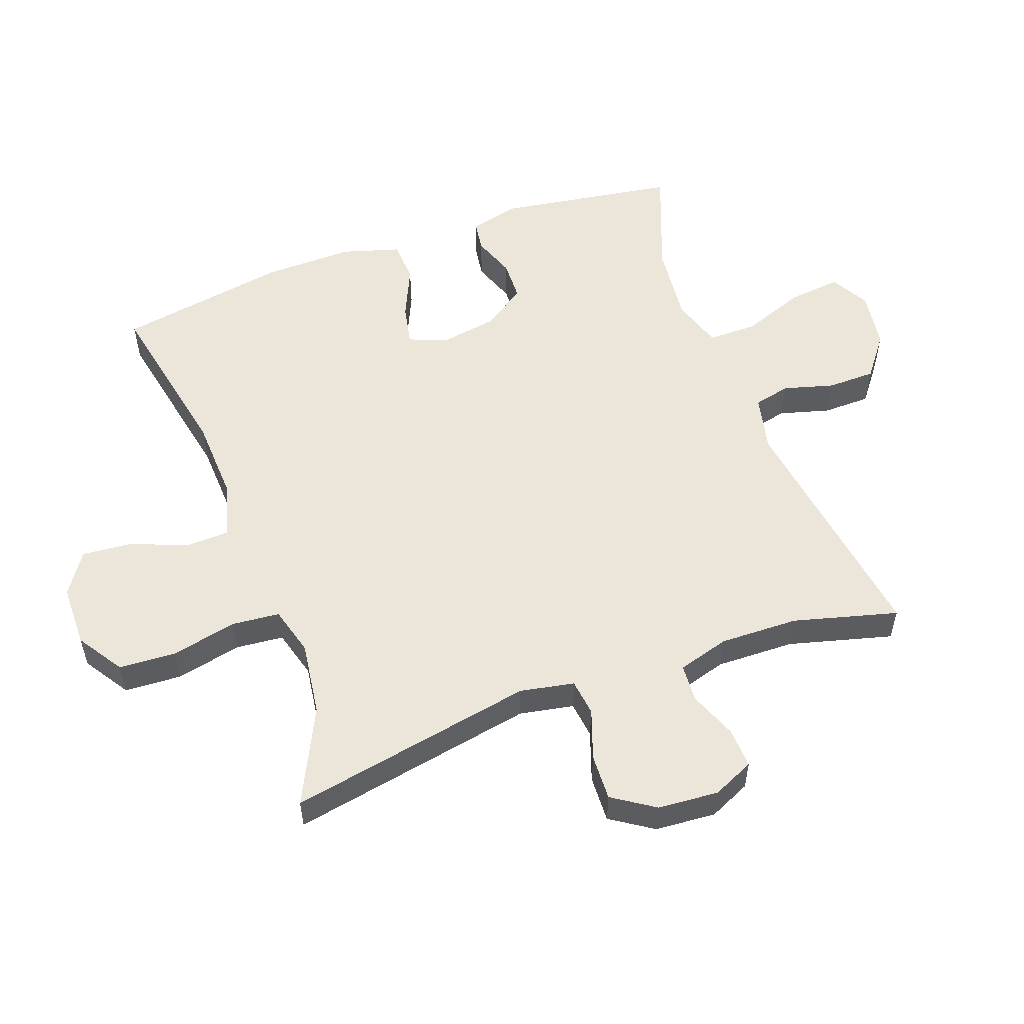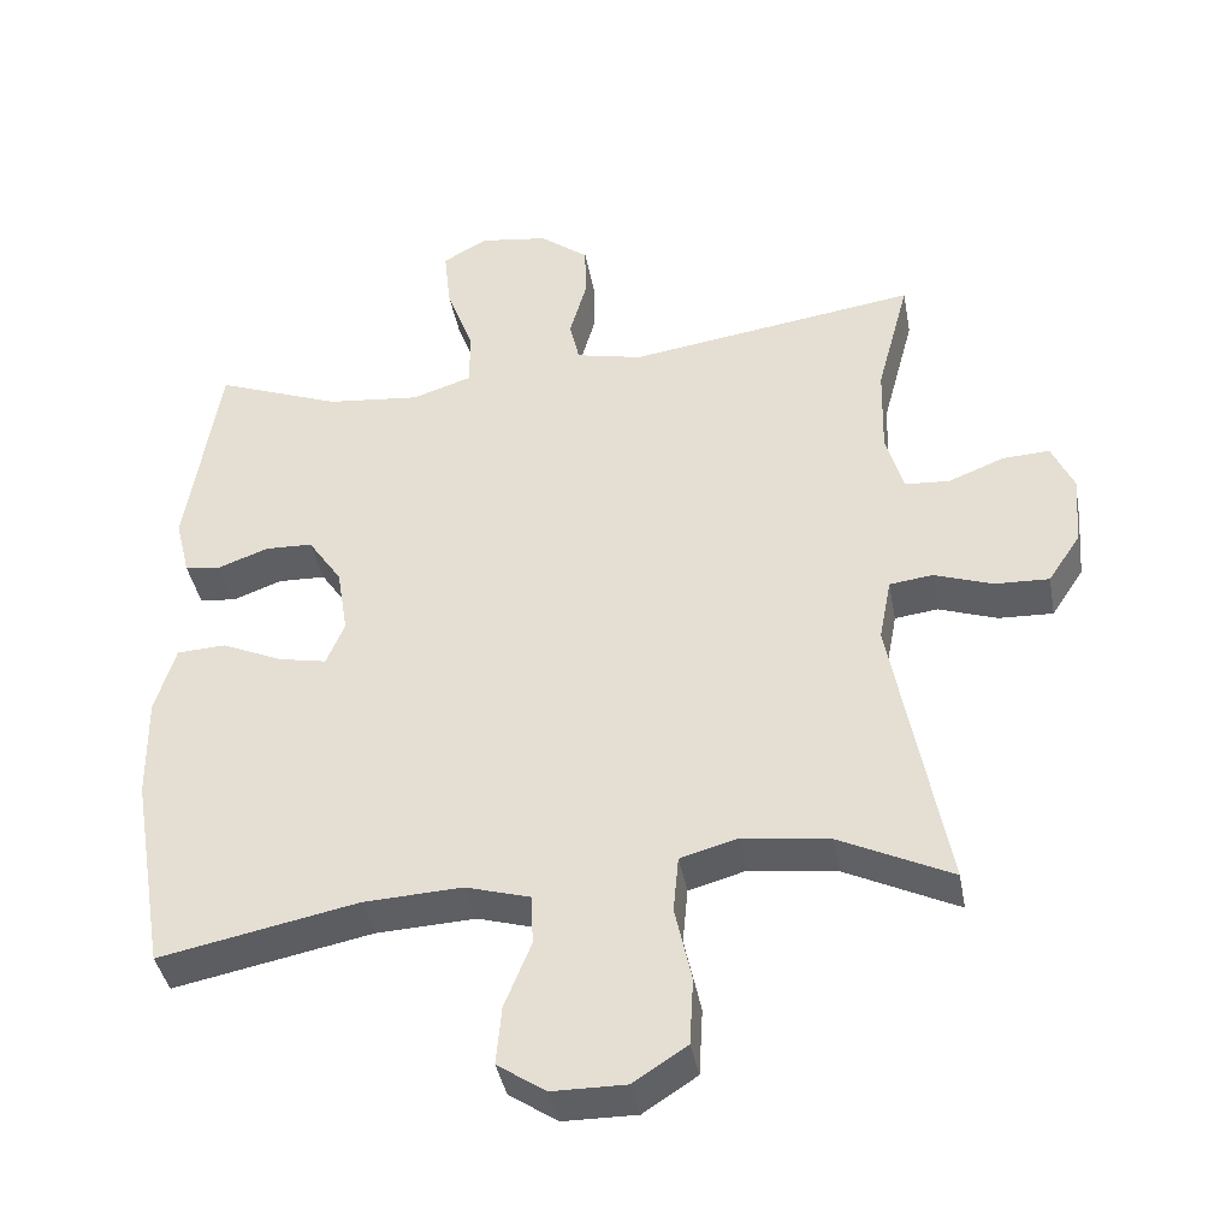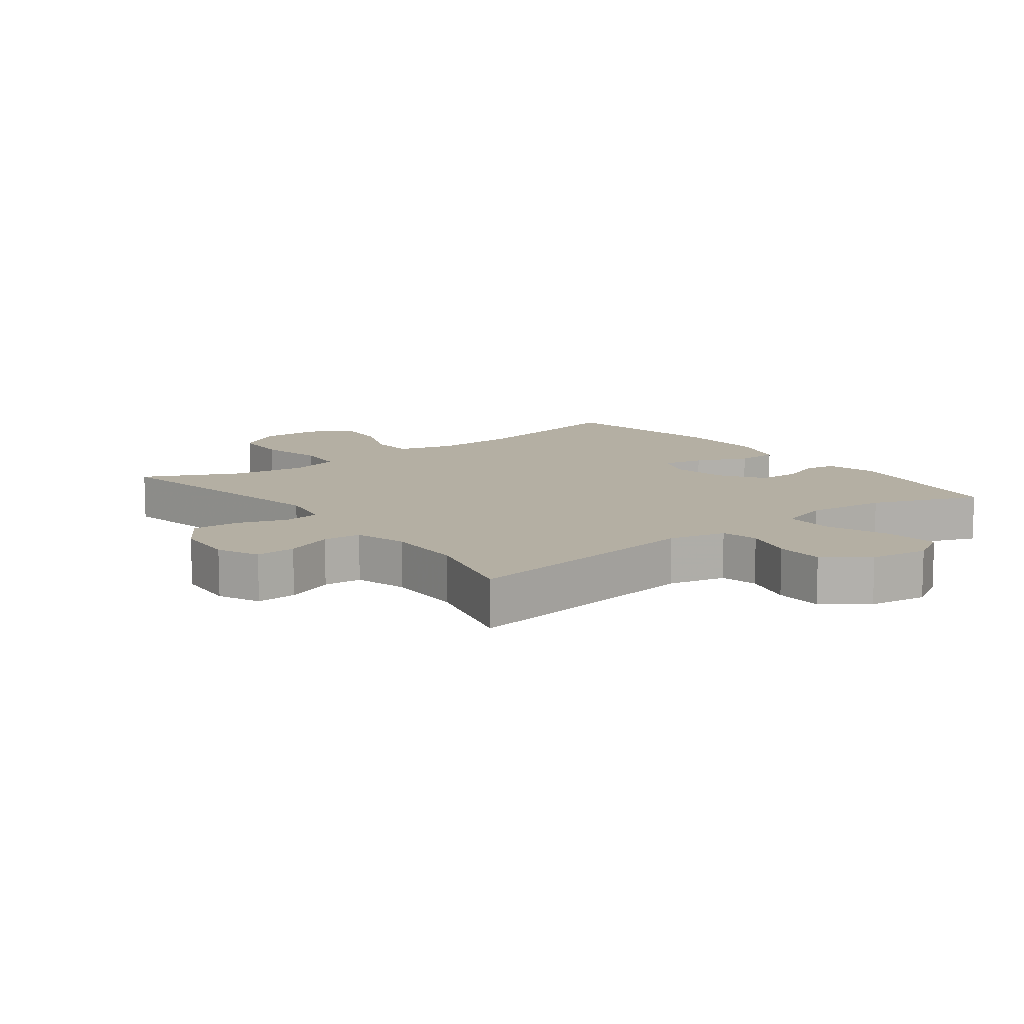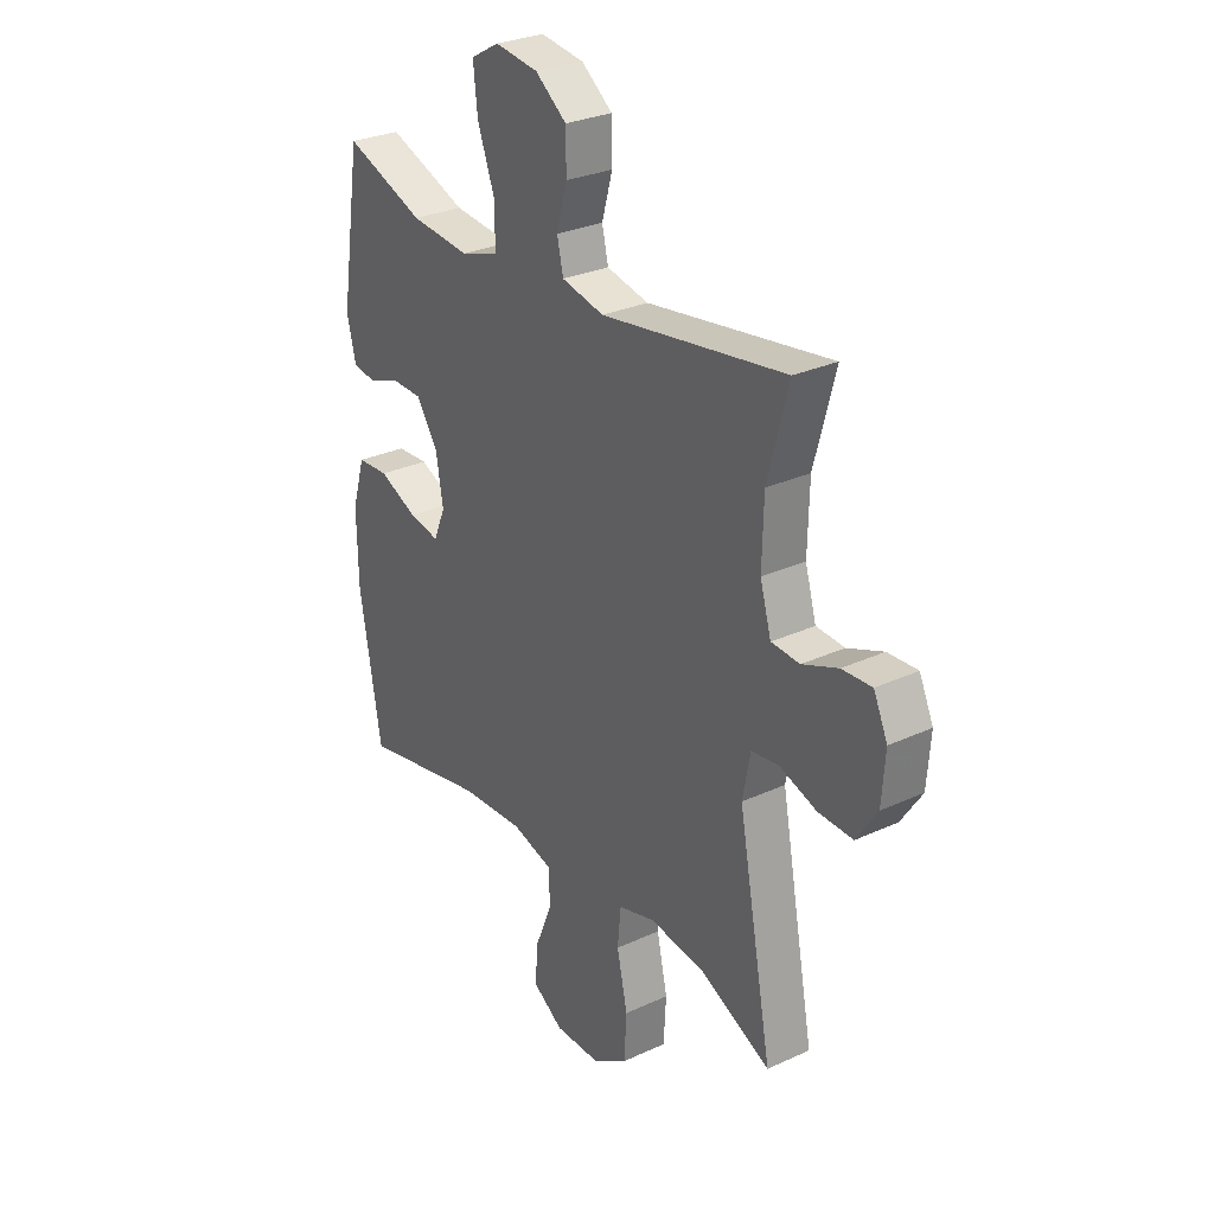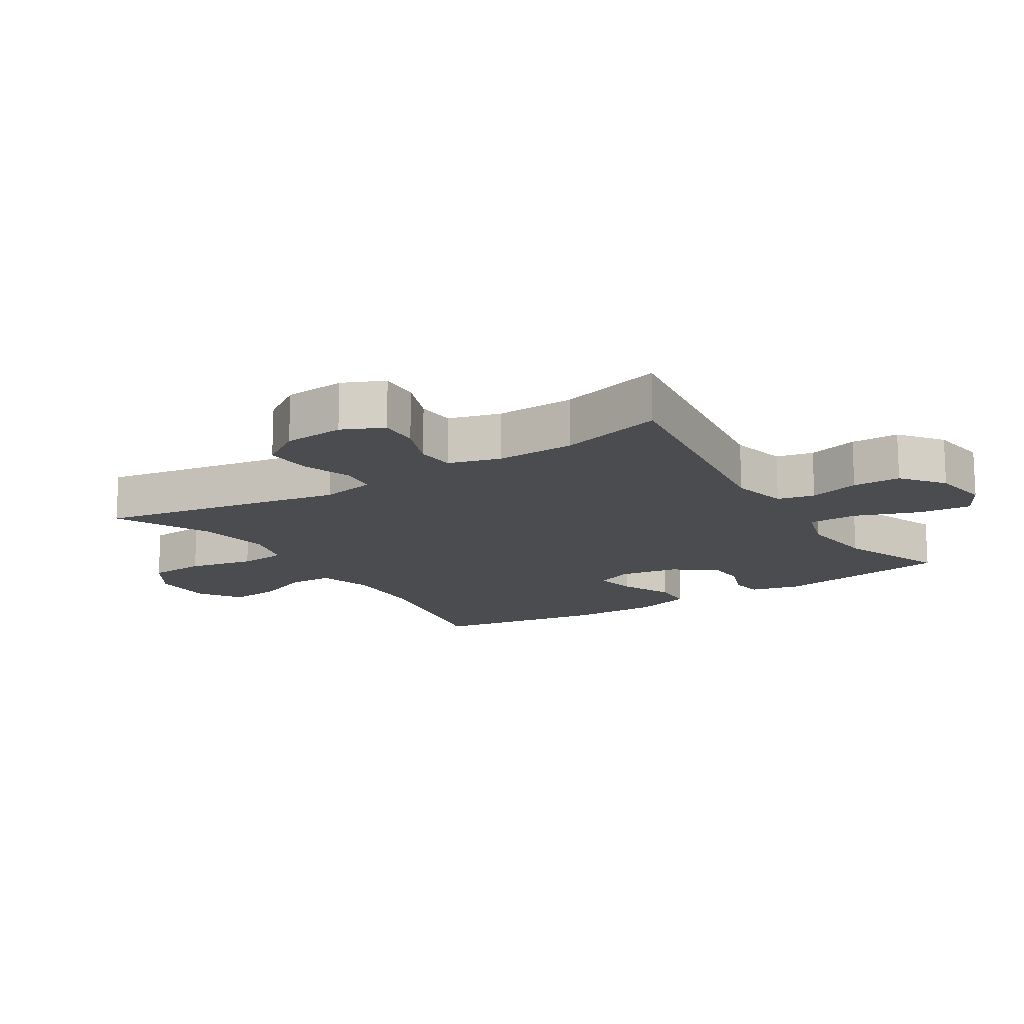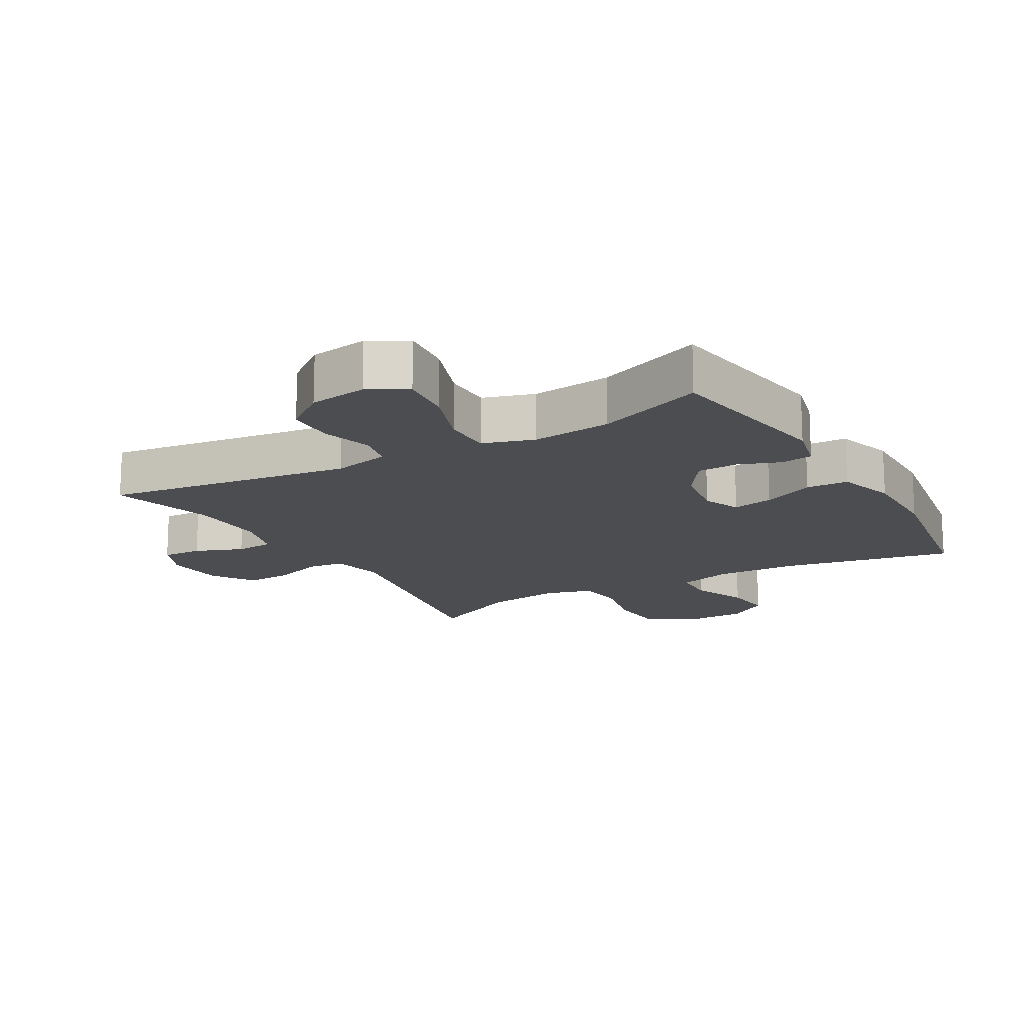
<metadata>
{"format":"obj","ext":"obj","renderer":"f3d","projection":"perspective","resolution":1024,"background":"white","views":[{"elev":54.4,"azim":-110.1,"up":"+Y"},{"elev":-40.1,"azim":-169.6,"up":"+Z"},{"elev":11.2,"azim":-37.4,"up":"+Y"},{"elev":28.5,"azim":-124.8,"up":"+Z"},{"elev":-15.0,"azim":-57.5,"up":"+Y"},{"elev":-15.7,"azim":30.1,"up":"+Y"}]}
</metadata>
<code>
v 0.5 0.07 0.5
v 0.543 0.07 0.224
v 0.524 0.07 0.147
v 0.476 0.07 0.14
v 0.41 0.07 0.164
v 0.347 0.07 0.162
v 0.302 0.07 0.096
v 0.287 0.07 0.006
v 0.311 0.07 -0.052
v 0.375 0.07 -0.039
v 0.455 0.07 -0.003
v 0.52 0.07 -0.006
v 0.547 0.07 -0.096
v 0.545 0.07 -0.234
v 0.5 0.07 -0.5
v 0.237 0.07 -0.448
v 0.107 0.07 -0.442
v 0.022 0.07 -0.467
v 0.019 0.07 -0.534
v 0.054 0.07 -0.621
v 0.061 0.07 -0.699
v -0.003 0.07 -0.742
v -0.1 0.07 -0.743
v -0.171 0.07 -0.697
v -0.176 0.07 -0.608
v -0.154 0.07 -0.507
v -0.161 0.07 -0.433
v -0.237 0.07 -0.412
v -0.352 0.07 -0.428
v -0.5 0.07 -0.5
v -0.429 0.07 -0.118
v -0.445 0.07 -0.034
v -0.502 0.07 -0.027
v -0.579 0.07 -0.054
v -0.651 0.07 -0.057
v -0.694 0.07 0.008
v -0.701 0.07 0.102
v -0.672 0.07 0.166
v -0.61 0.07 0.163
v -0.536 0.07 0.134
v -0.477 0.07 0.138
v -0.454 0.07 0.218
v -0.457 0.07 0.339
v -0.5 0.07 0.5
v -0.117 0.07 0.445
v -0.029 0.07 0.465
v -0.016 0.07 0.522
v -0.038 0.07 0.6
v -0.037 0.07 0.674
v 0.028 0.07 0.724
v 0.118 0.07 0.737
v 0.177 0.07 0.704
v 0.168 0.07 0.622
v 0.132 0.07 0.524
v 0.132 0.07 0.448
v 0.211 0.07 0.423
v 0.334 0.07 0.436
v 0.5 0 0.5
v 0.543 0 0.224
v 0.524 0 0.147
v 0.476 0 0.14
v 0.41 0 0.164
v 0.347 0 0.162
v 0.302 0 0.096
v 0.287 0 0.006
v 0.311 0 -0.052
v 0.375 0 -0.039
v 0.455 0 -0.003
v 0.52 0 -0.006
v 0.547 0 -0.096
v 0.545 0 -0.234
v 0.5 0 -0.5
v 0.237 0 -0.448
v 0.107 0 -0.442
v 0.022 0 -0.467
v 0.019 0 -0.534
v 0.054 0 -0.621
v 0.061 0 -0.699
v -0.003 0 -0.742
v -0.1 0 -0.743
v -0.171 0 -0.697
v -0.176 0 -0.608
v -0.154 0 -0.507
v -0.161 0 -0.433
v -0.237 0 -0.412
v -0.352 0 -0.428
v -0.5 0 -0.5
v -0.429 0 -0.118
v -0.445 0 -0.034
v -0.502 0 -0.027
v -0.579 0 -0.054
v -0.651 0 -0.057
v -0.694 0 0.008
v -0.701 0 0.102
v -0.672 0 0.166
v -0.61 0 0.163
v -0.536 0 0.134
v -0.477 0 0.138
v -0.454 0 0.218
v -0.457 0 0.339
v -0.5 0 0.5
v -0.117 0 0.445
v -0.029 0 0.465
v -0.016 0 0.522
v -0.038 0 0.6
v -0.037 0 0.674
v 0.028 0 0.724
v 0.118 0 0.737
v 0.177 0 0.704
v 0.168 0 0.622
v 0.132 0 0.524
v 0.132 0 0.448
v 0.211 0 0.423
v 0.334 0 0.436
f 51 52 53 54
f 51 54 55
f 50 51 55
f 47 48 49 50
f 47 50 55
f 46 47 55
f 45 46 55 56
f 43 44 45
f 42 43 45 56
f 37 38 39 40
f 37 40 41
f 36 37 41
f 33 34 35 36
f 32 33 36 41
f 31 32 41 42
f 29 30 31
f 28 29 31 42
f 23 24 25 26
f 23 26 27
f 22 23 27
f 19 20 21 22
f 18 19 22 27
f 17 18 27 28
f 13 14 15 16
f 10 11 12 13
f 9 10 13 16
f 8 9 16 17
f 2 3 4 5
f 57 1 2 5
f 57 5 6
f 56 57 6 7
f 17 28 42 56
f 7 8 17 56
f 111 110 109 108
f 112 111 108
f 112 108 107
f 107 106 105 104
f 112 107 104
f 112 104 103
f 113 112 103 102
f 102 101 100
f 113 102 100 99
f 97 96 95 94
f 98 97 94
f 98 94 93
f 93 92 91 90
f 98 93 90 89
f 99 98 89 88
f 88 87 86
f 99 88 86 85
f 83 82 81 80
f 84 83 80
f 84 80 79
f 79 78 77 76
f 84 79 76 75
f 85 84 75 74
f 73 72 71 70
f 70 69 68 67
f 73 70 67 66
f 74 73 66 65
f 62 61 60 59
f 62 59 58 114
f 63 62 114
f 64 63 114 113
f 113 99 85 74
f 113 74 65 64
f 1 58 59 2
f 2 59 60 3
f 3 60 61 4
f 4 61 62 5
f 5 62 63 6
f 6 63 64 7
f 7 64 65 8
f 8 65 66 9
f 9 66 67 10
f 10 67 68 11
f 11 68 69 12
f 12 69 70 13
f 13 70 71 14
f 14 71 72 15
f 15 72 73 16
f 16 73 74 17
f 17 74 75 18
f 18 75 76 19
f 19 76 77 20
f 20 77 78 21
f 21 78 79 22
f 22 79 80 23
f 23 80 81 24
f 24 81 82 25
f 25 82 83 26
f 26 83 84 27
f 27 84 85 28
f 28 85 86 29
f 29 86 87 30
f 30 87 88 31
f 31 88 89 32
f 32 89 90 33
f 33 90 91 34
f 34 91 92 35
f 35 92 93 36
f 36 93 94 37
f 37 94 95 38
f 38 95 96 39
f 39 96 97 40
f 40 97 98 41
f 41 98 99 42
f 42 99 100 43
f 43 100 101 44
f 44 101 102 45
f 45 102 103 46
f 46 103 104 47
f 47 104 105 48
f 48 105 106 49
f 49 106 107 50
f 50 107 108 51
f 51 108 109 52
f 52 109 110 53
f 53 110 111 54
f 54 111 112 55
f 55 112 113 56
f 56 113 114 57
f 57 114 58 1

</code>
